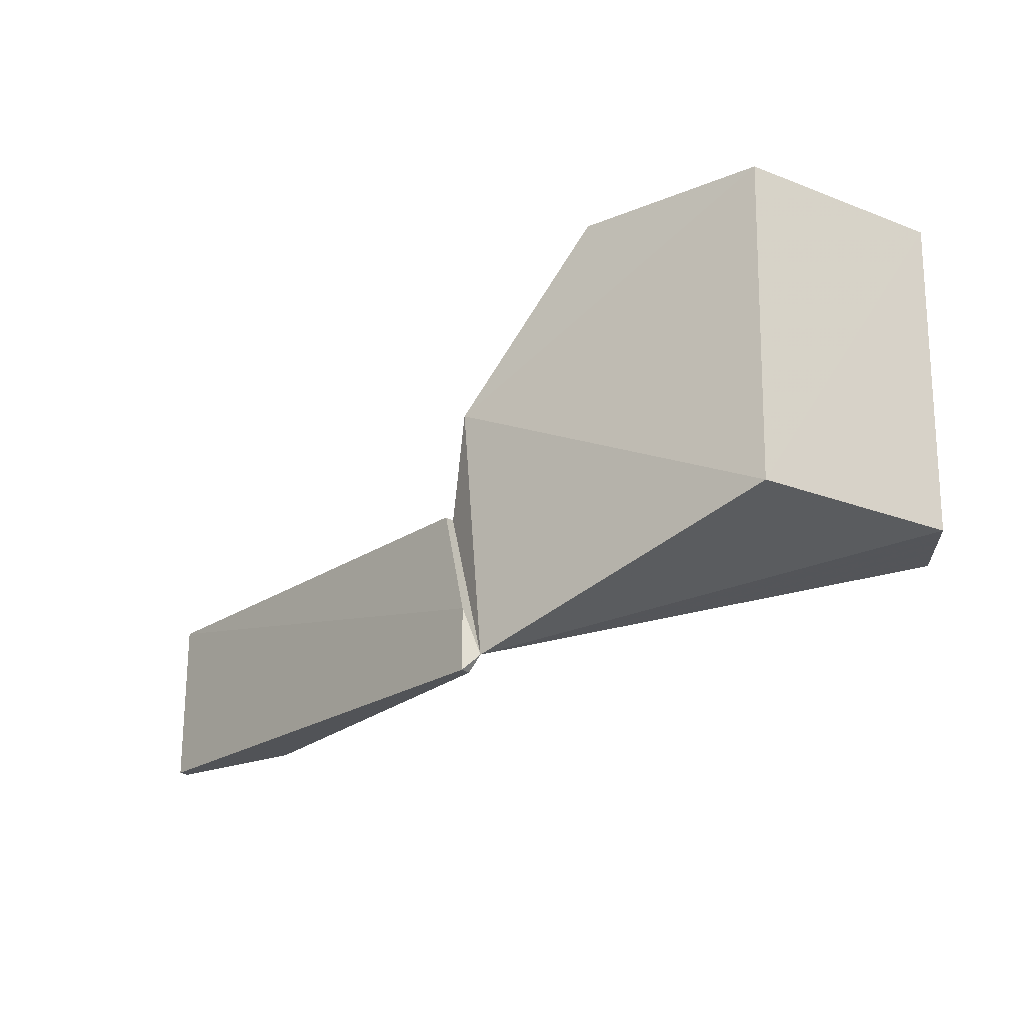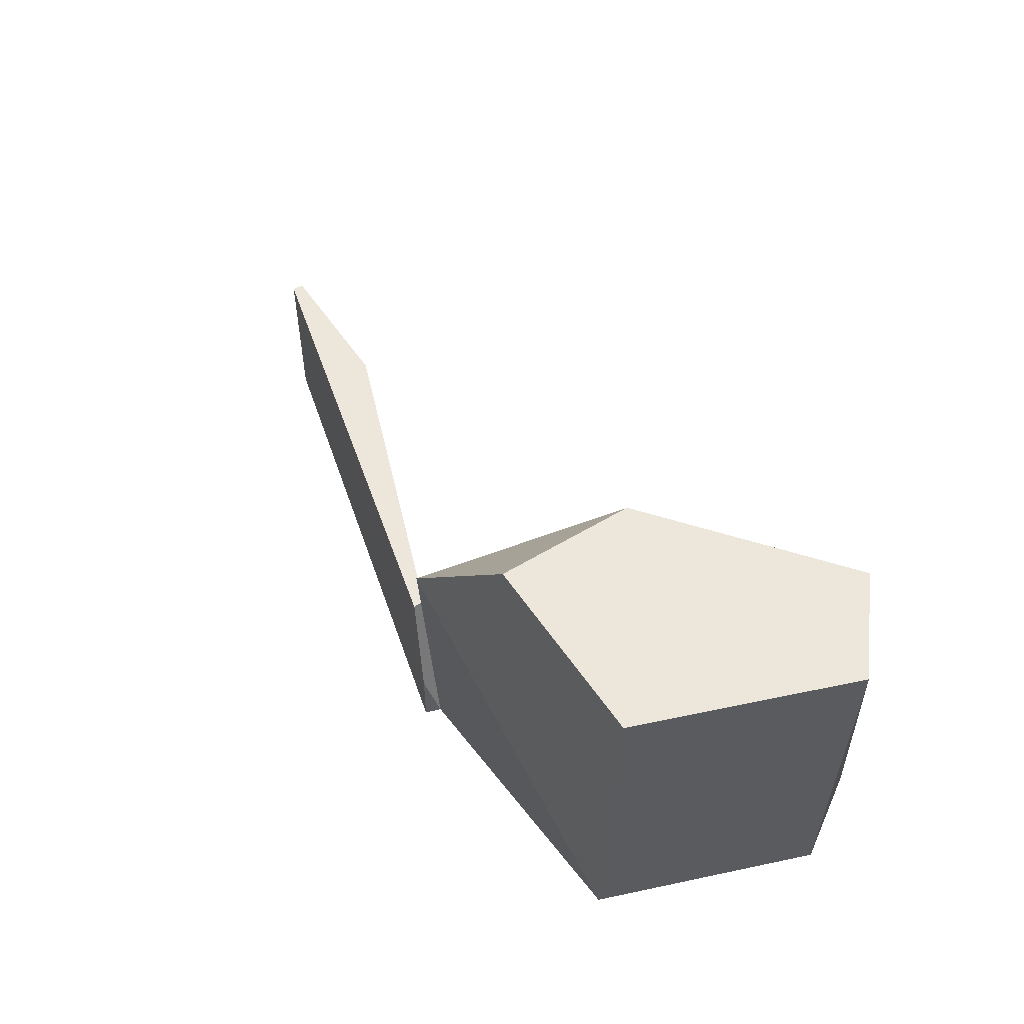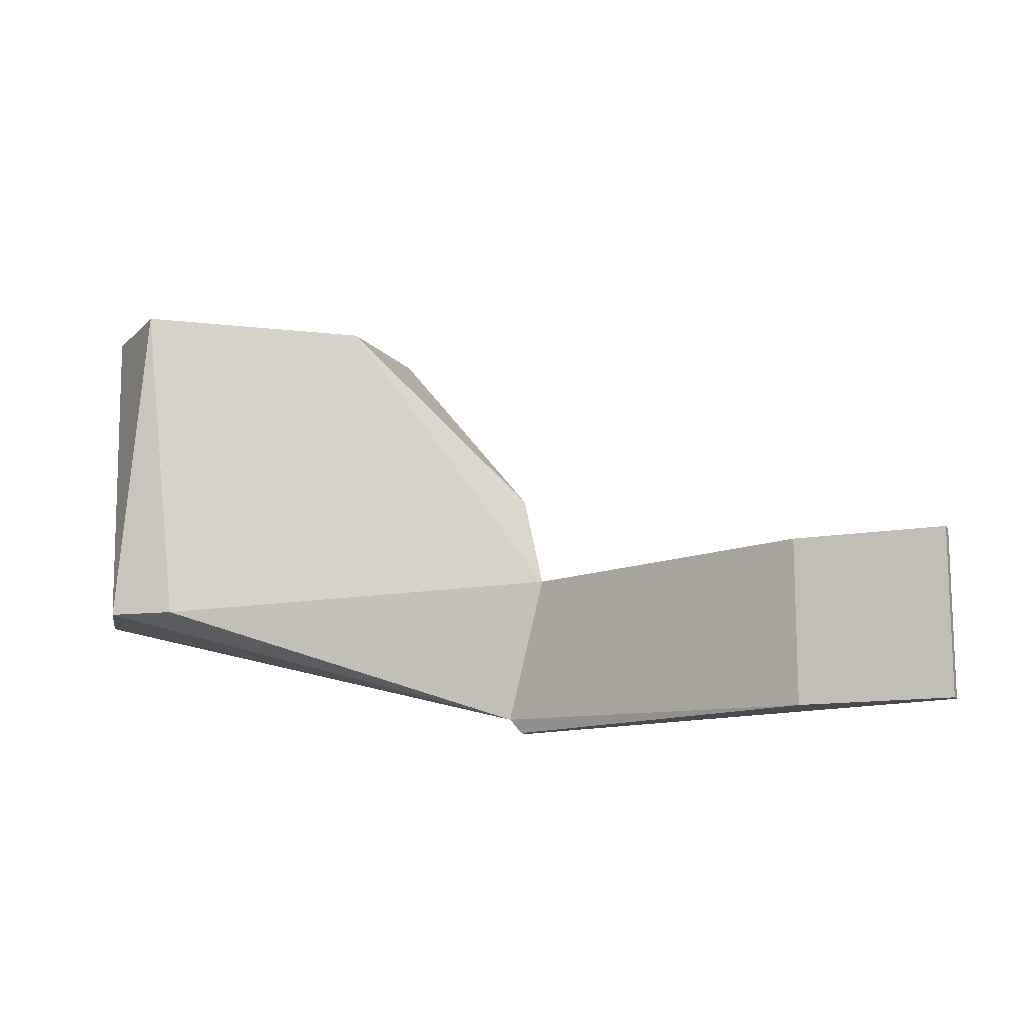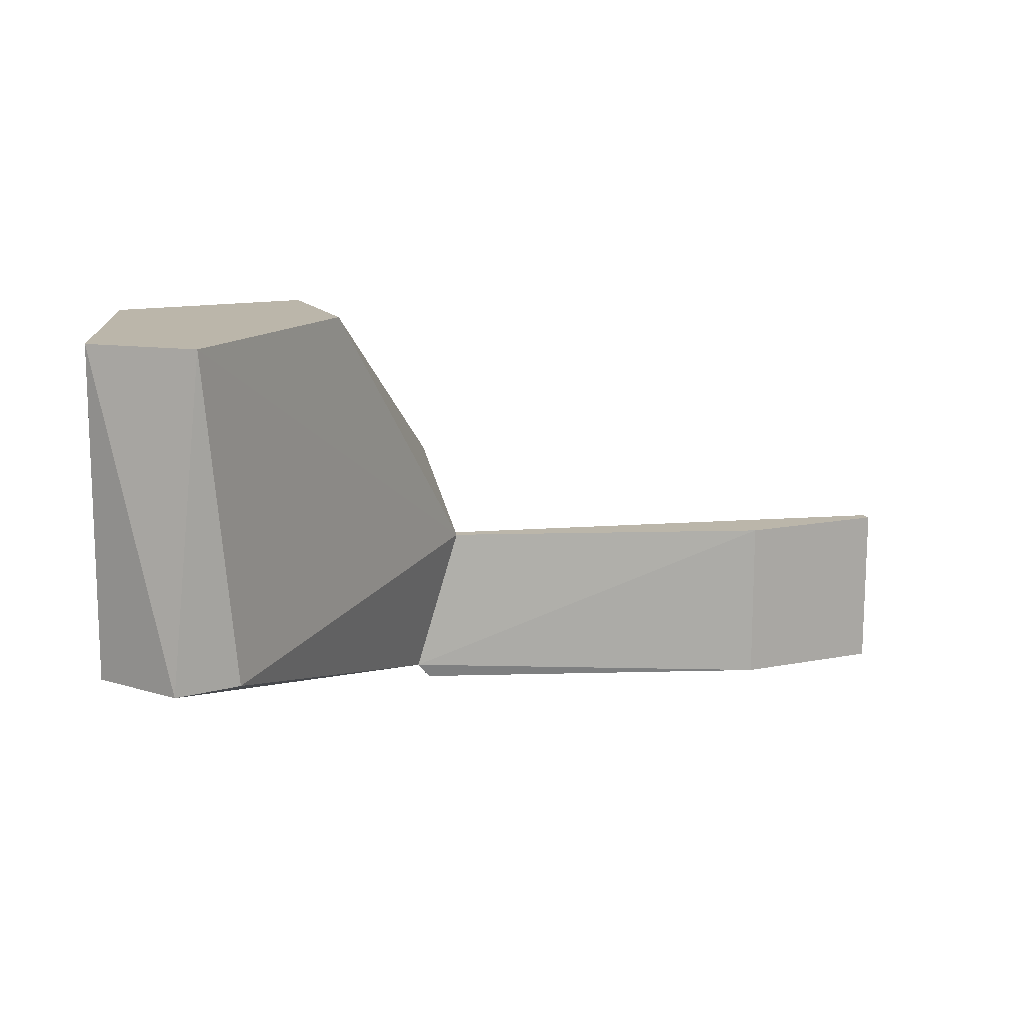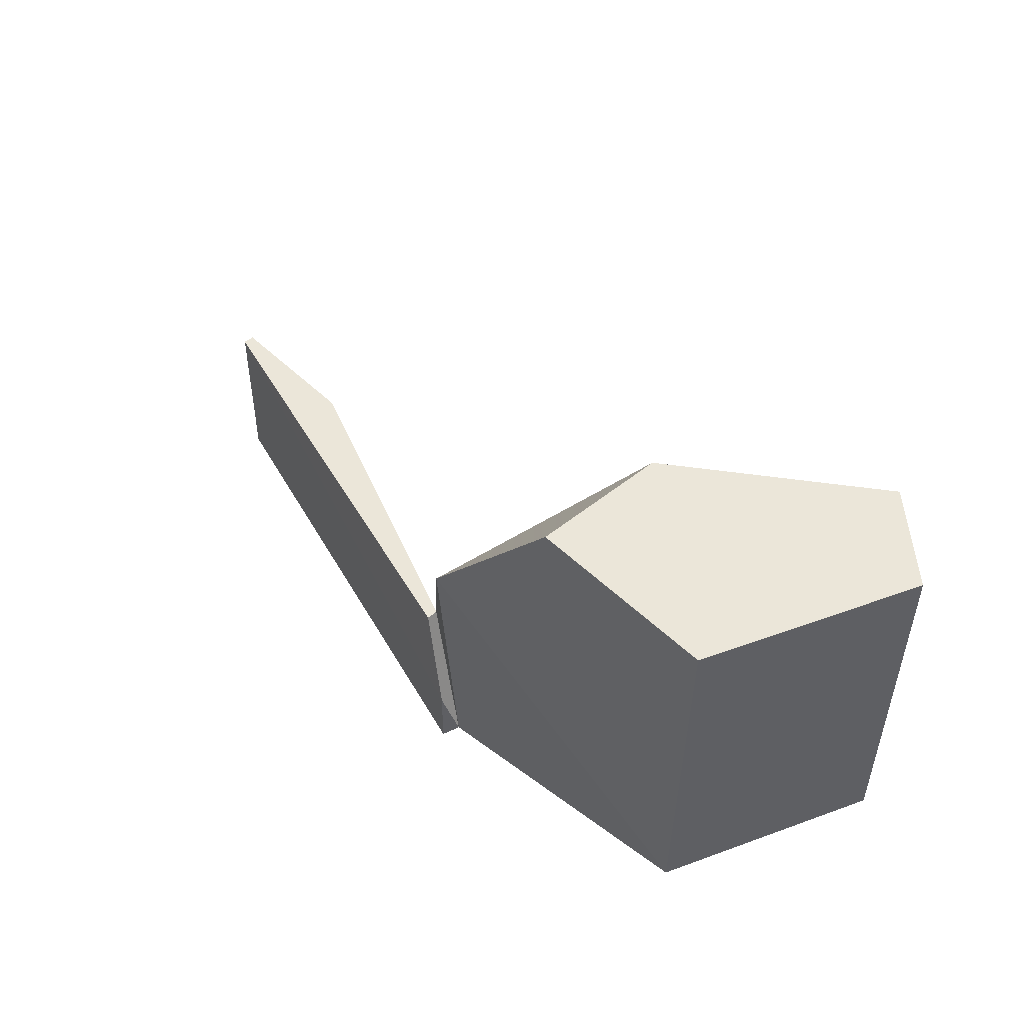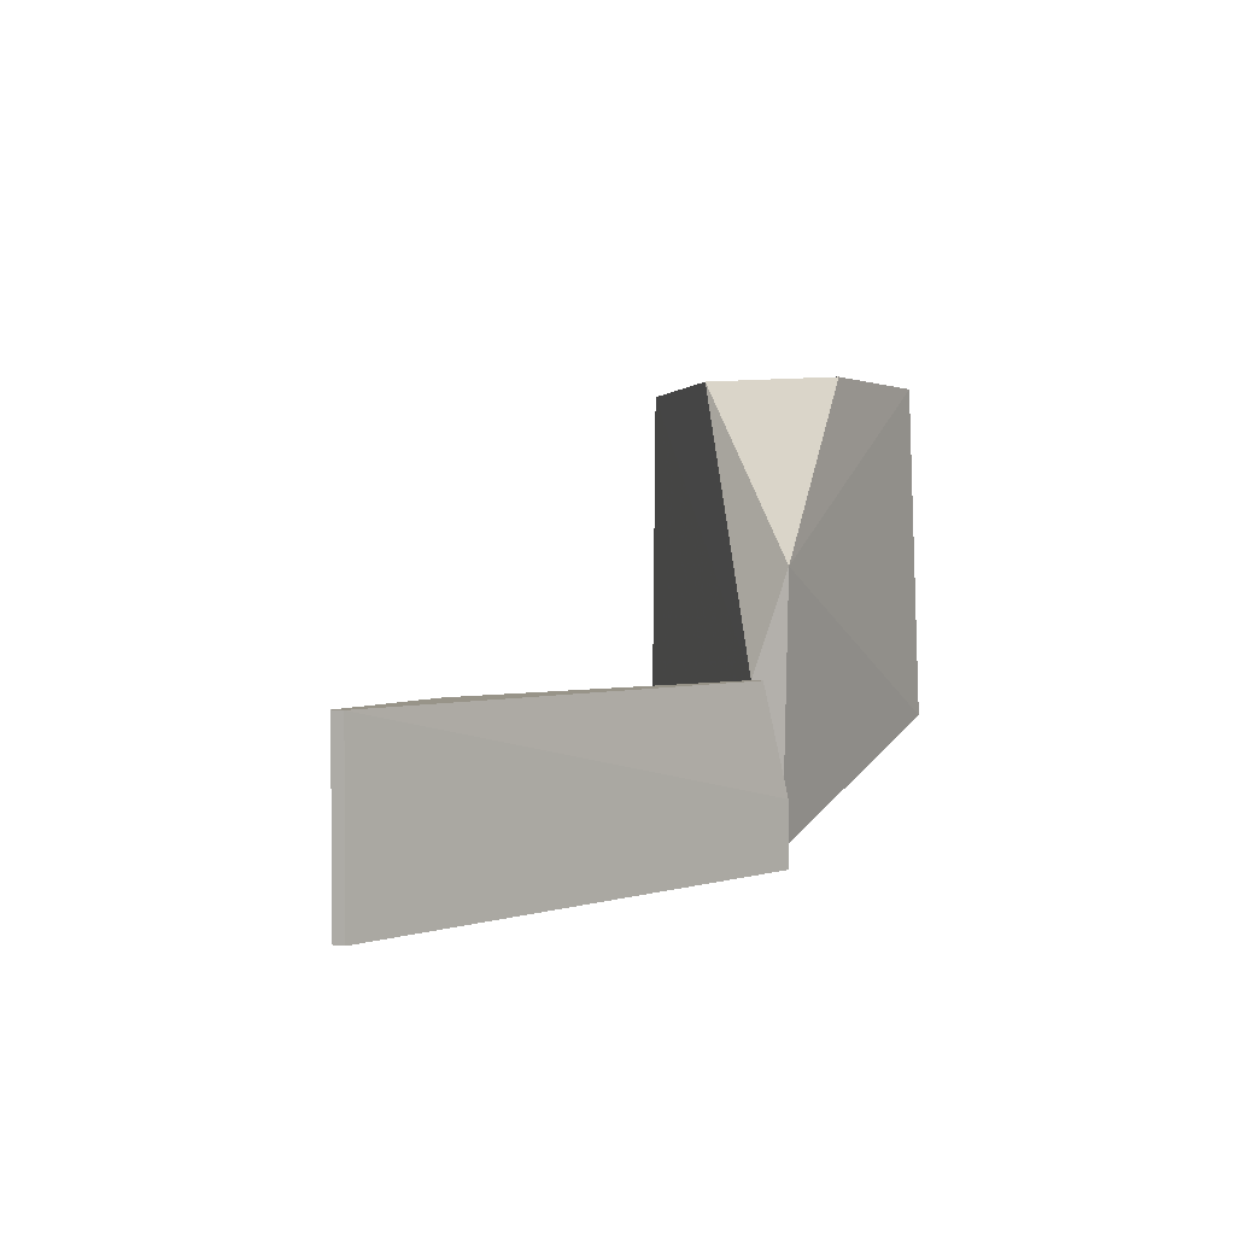
<metadata>
{"format":"obj","ext":"obj","renderer":"f3d","projection":"perspective","resolution":1024,"background":"white","views":[{"elev":-22.0,"azim":-144.2,"up":"+Z"},{"elev":53.6,"azim":-123.0,"up":"+Z"},{"elev":-12.8,"azim":23.1,"up":"+Z"},{"elev":14.1,"azim":-23.3,"up":"+Z"},{"elev":47.8,"azim":-132.5,"up":"+Z"},{"elev":1.7,"azim":117.2,"up":"+Z"}]}
</metadata>
<code>
v 0.11 0.01146 -0.0365
v 0.09 0.009957 -0.0365
v 0.044 0.0267 -0.0365
v 0.09 0.009957 -0.0145
v 0.11 0.01146 -0.0145
v 0.04799 0.02525 -0.0145
v 0.044 0.0282 -0.02834
v 0.04224 0.0267 -0.03447
v 0.11 0.009957 -0.0365
v 0.11 0.009957 -0.0145
v 0.04799 0.02675 -0.0145
v 0.044 0.0282 -0.0365
f 1 2 3
f 4 5 6
f 7 5 1
f 8 6 7
f 8 2 4
f 8 4 6
f 8 3 2
f 9 4 2
f 9 1 5
f 9 2 1
f 10 5 4
f 10 4 9
f 10 9 5
f 11 6 5
f 11 5 7
f 11 7 6
f 12 3 8
f 12 8 7
f 12 1 3
f 12 7 1
v 0 0.0282 -0.0215
v 0.044 0.0282 -0.0015
v 0.04224 0.0267 -0.03447
v 0 0.0267 0.0215
v 0.001372 -0.009905 0.0215
v 0.025 0.0267 0.0215
v -0.00999 -0.000454 0.0215
v -0.003107 -0.009505 -0.0215
v 0.025 0.008699 0.0215
v -0.009944 0.001055 -0.0215
v 0.04799 0.02525 -0.0145
v 0.005573 -0.008303 -0.0215
f 13 14 15
f 16 17 18
f 16 18 14
f 16 14 13
f 19 20 17
f 19 17 16
f 19 16 13
f 21 14 18
f 21 18 17
f 22 20 19
f 22 19 13
f 22 13 15
f 22 15 20
f 23 15 14
f 23 14 21
f 23 21 17
f 24 20 15
f 24 15 23
f 24 17 20
f 24 23 17

</code>
